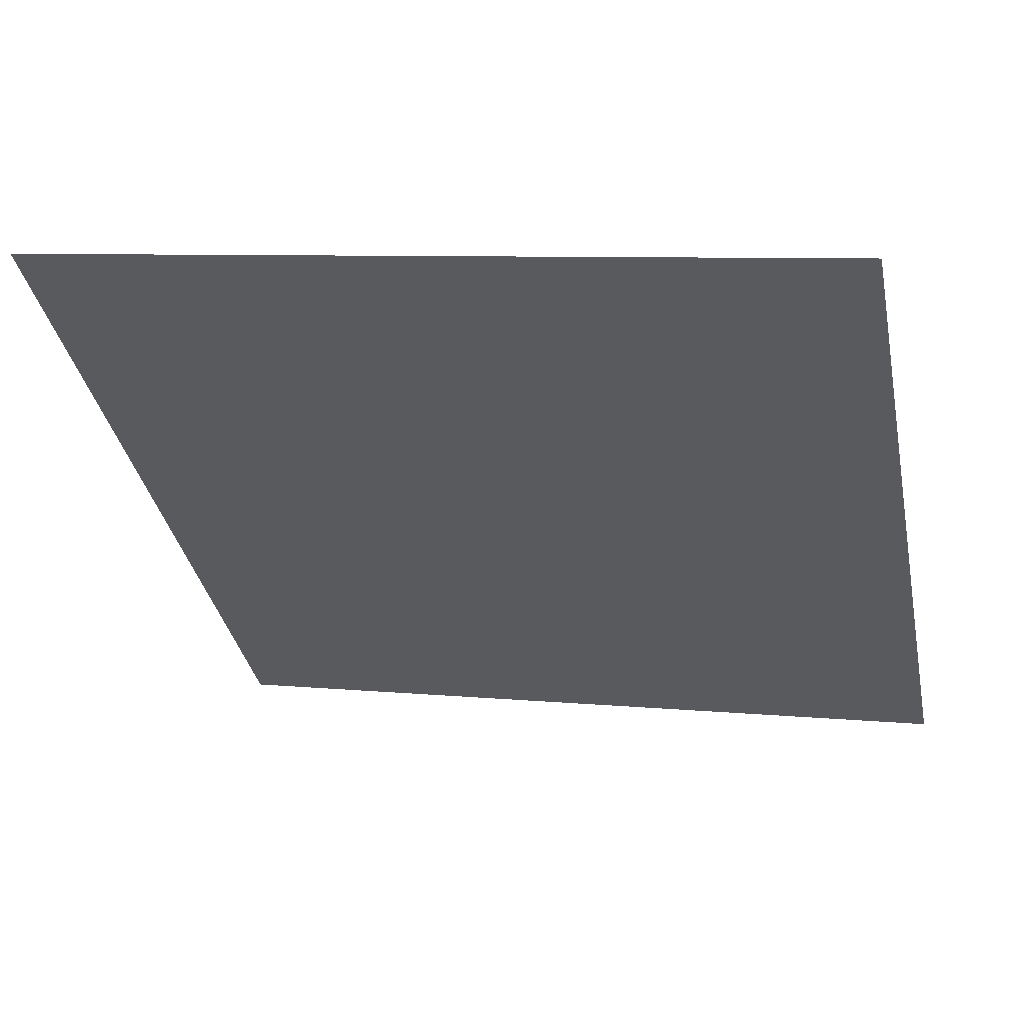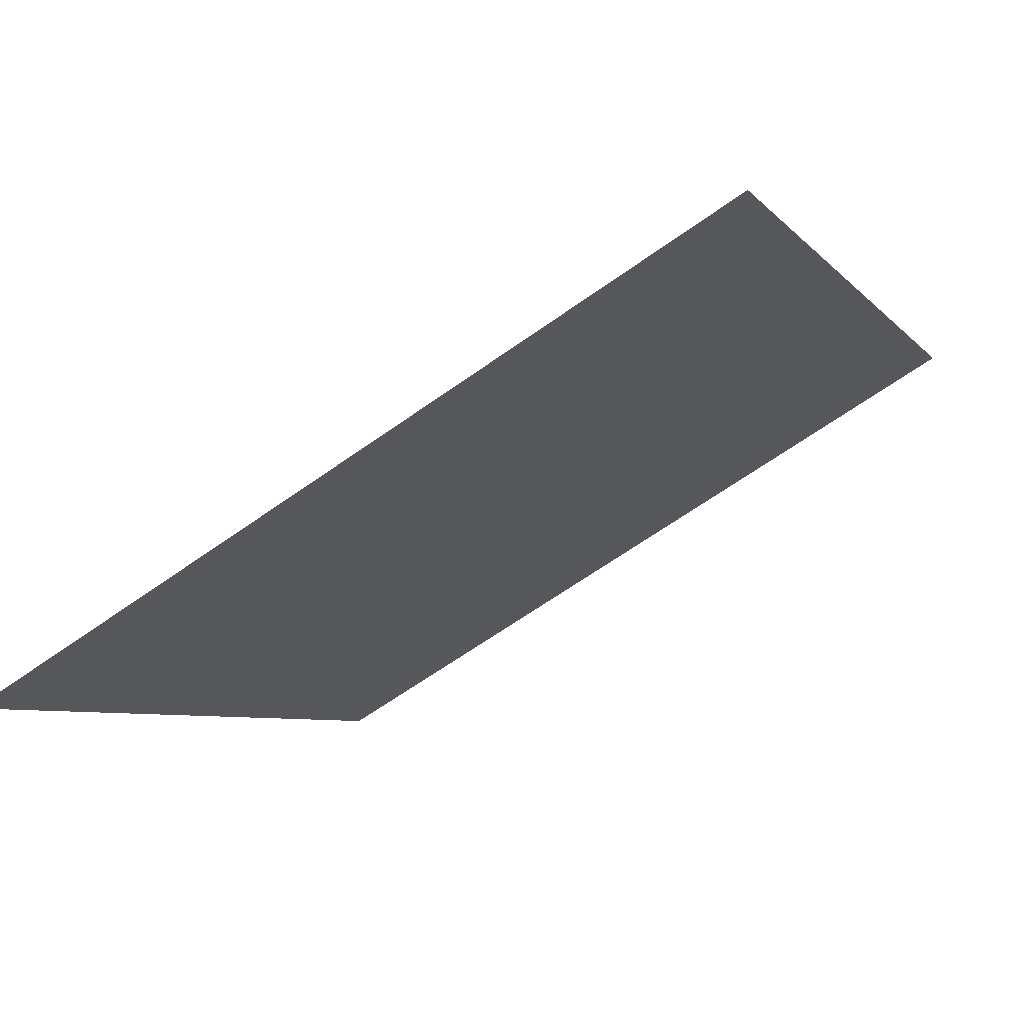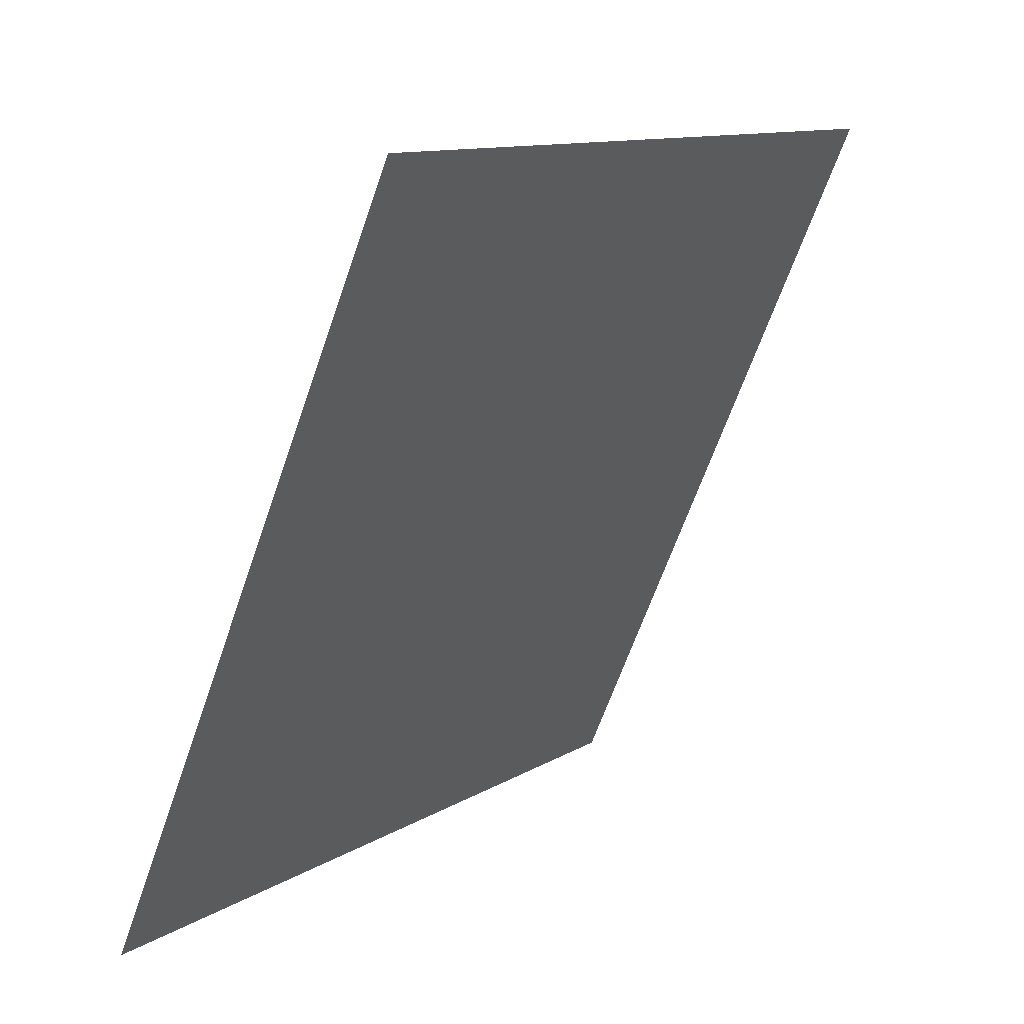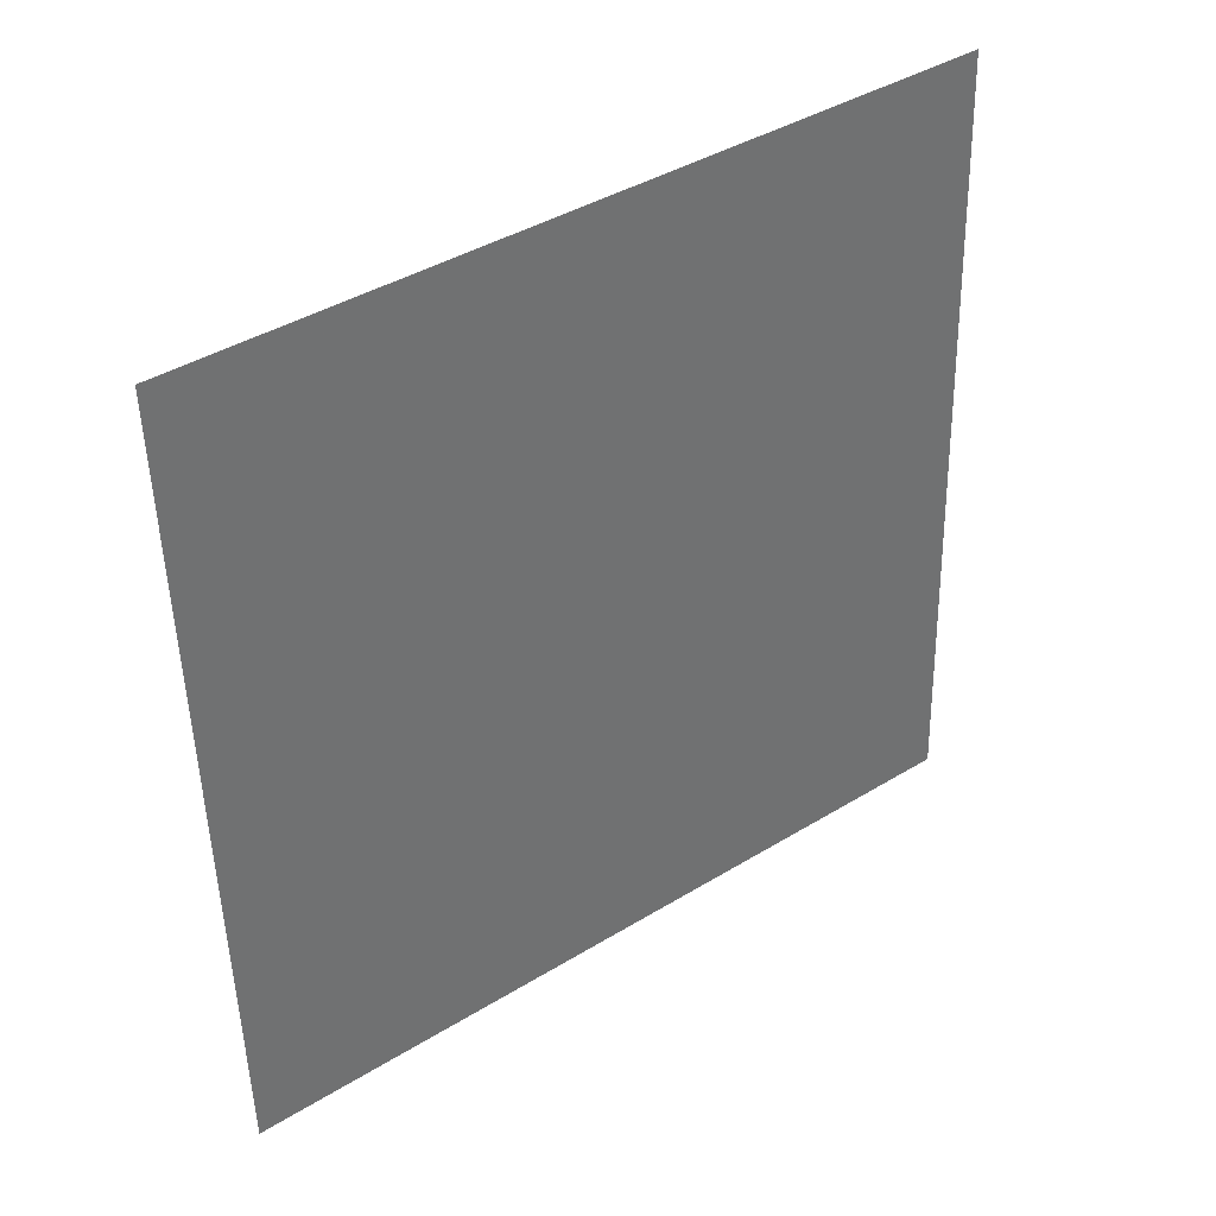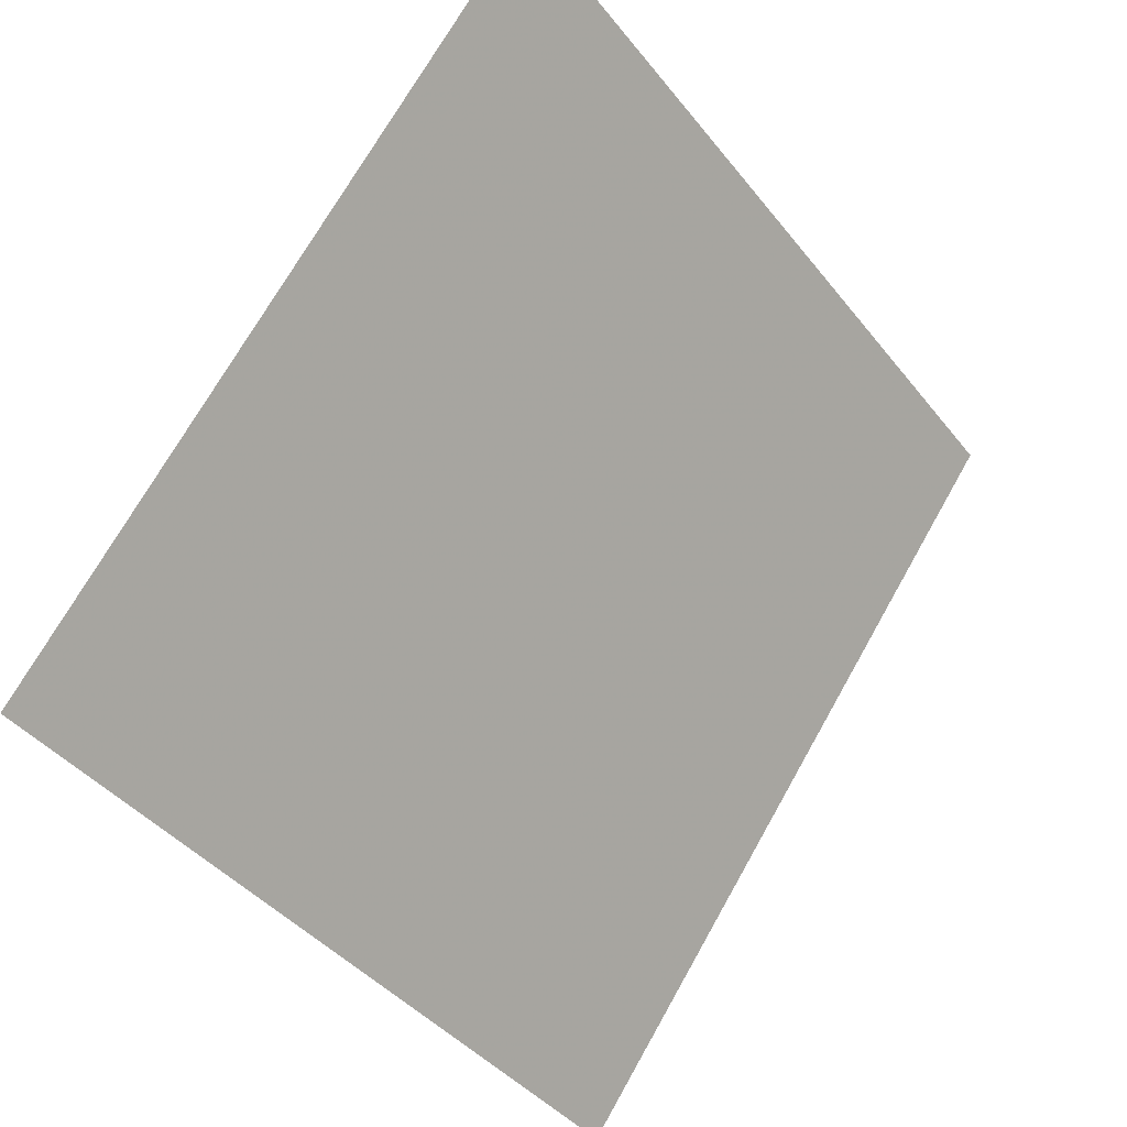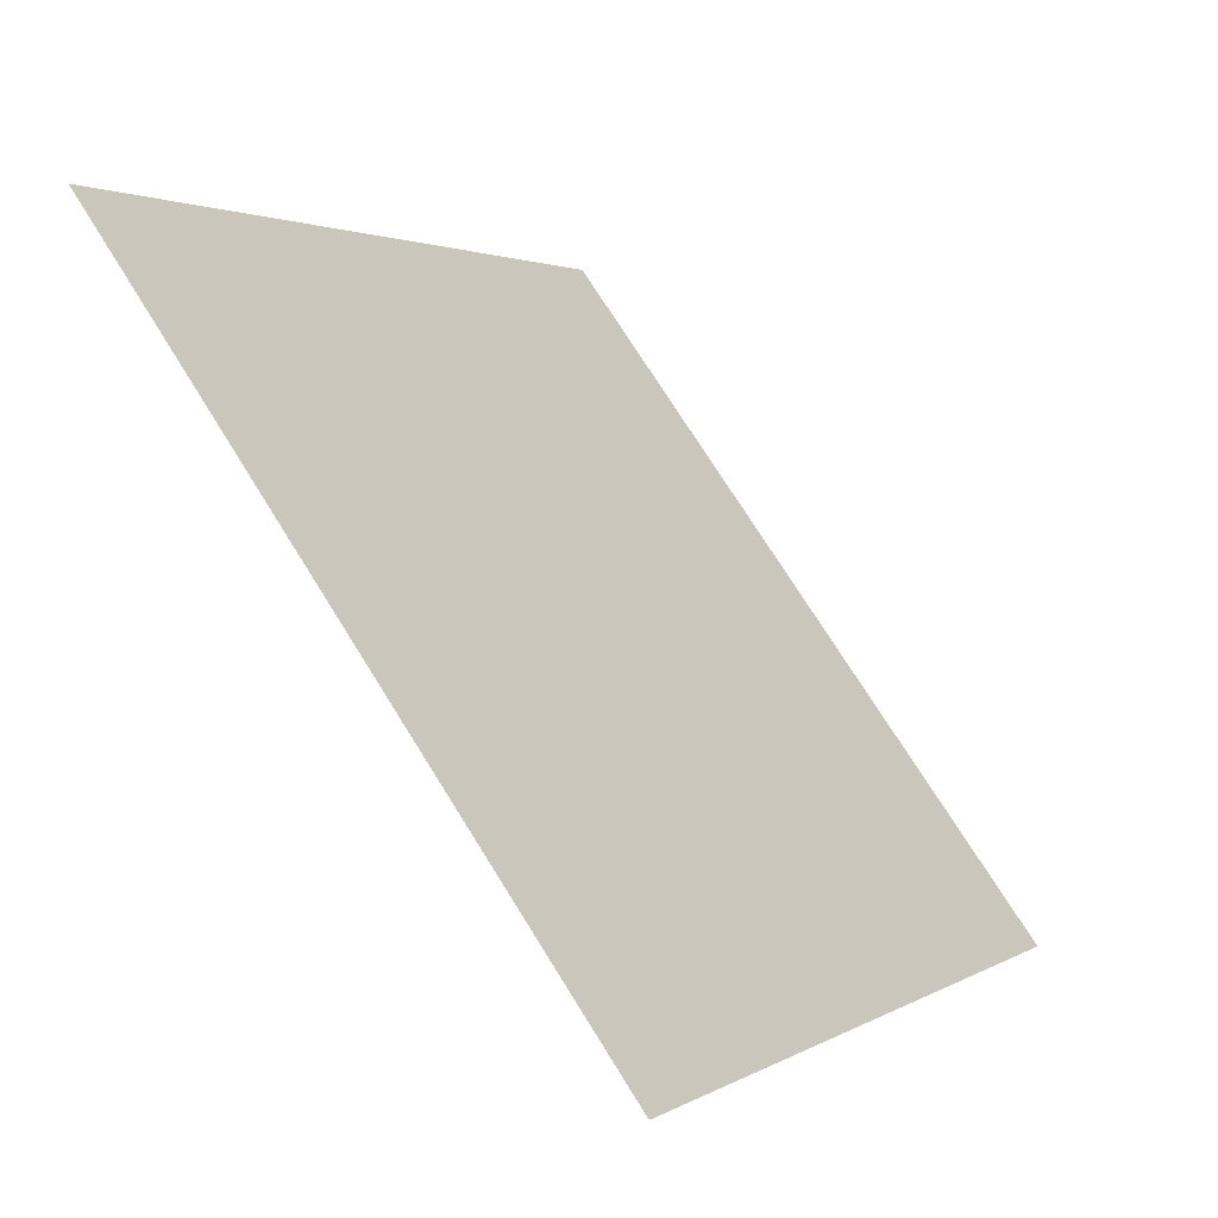
<metadata>
{"format":"obj","ext":"obj","renderer":"f3d","projection":"perspective","resolution":1024,"background":"white","views":[{"elev":2.6,"azim":15.5,"up":"+Y"},{"elev":-65.0,"azim":34.4,"up":"+Z"},{"elev":-65.2,"azim":69.5,"up":"+Z"},{"elev":-50.0,"azim":-88.1,"up":"+Y"},{"elev":-42.0,"azim":123.3,"up":"+Z"},{"elev":2.7,"azim":-63.8,"up":"+Z"}]}
</metadata>
<code>
v 0.2223 0.9694 0.7574
v 0.2158 0.9695 0.7575
v 0.2159 0.9734 0.7627
v 0.2225 0.9733 0.7627
f 4 3 2 1

</code>
